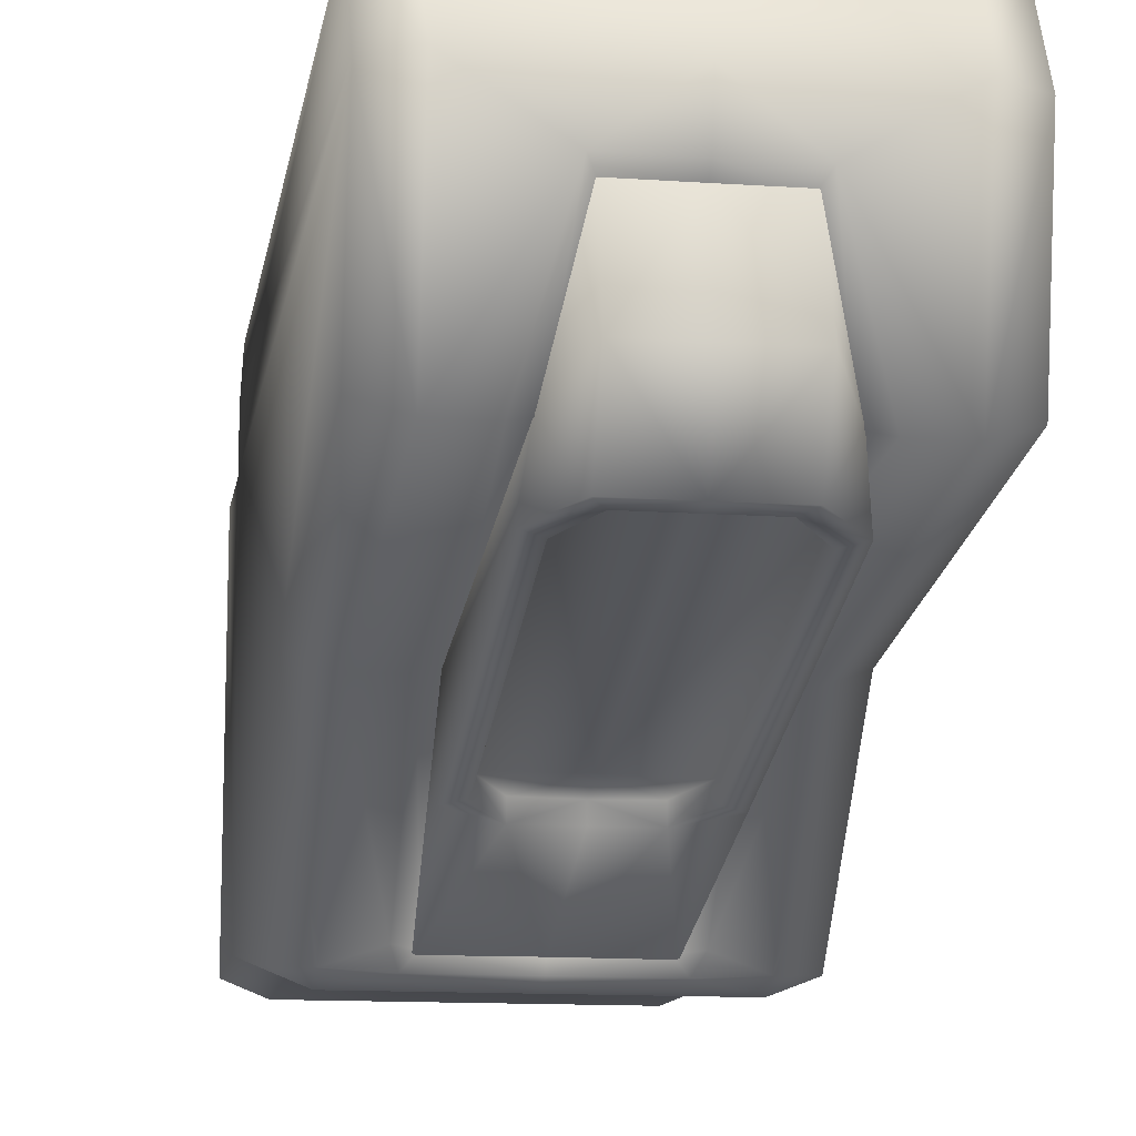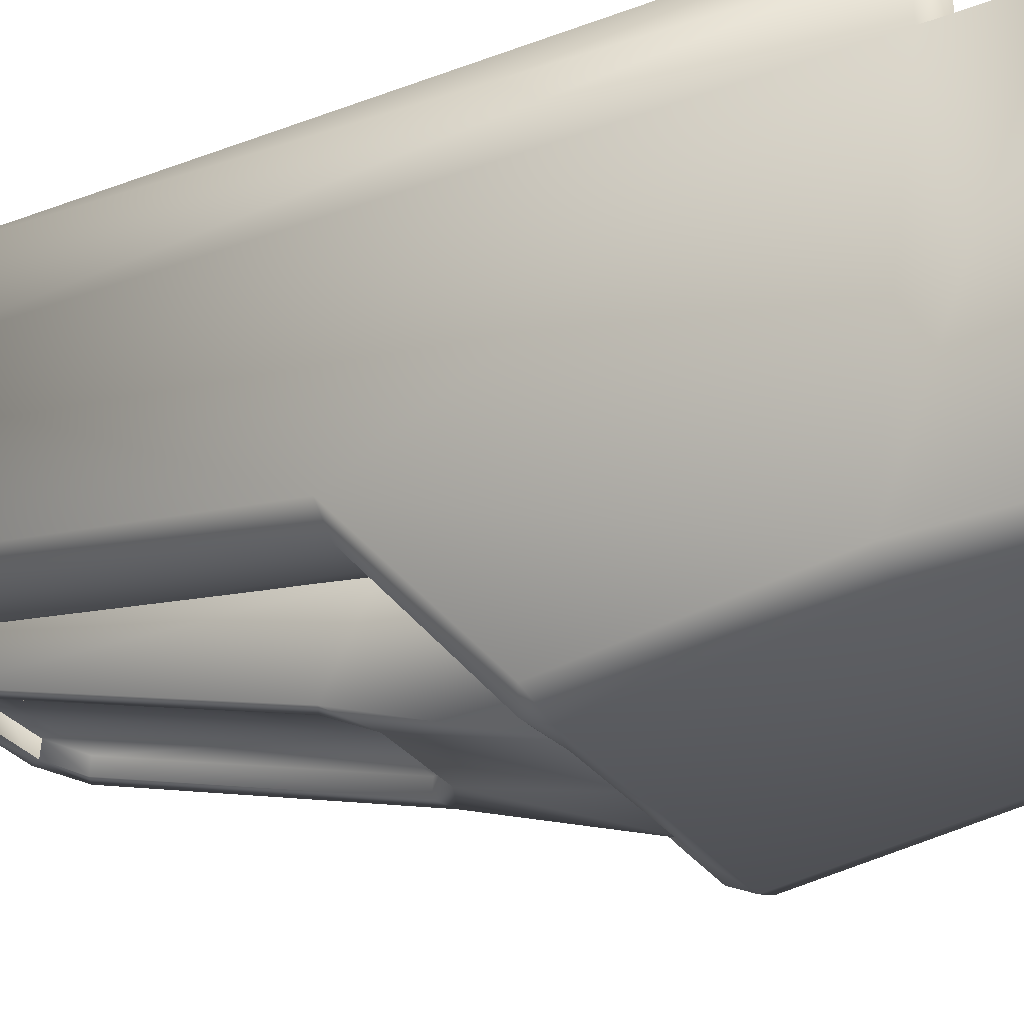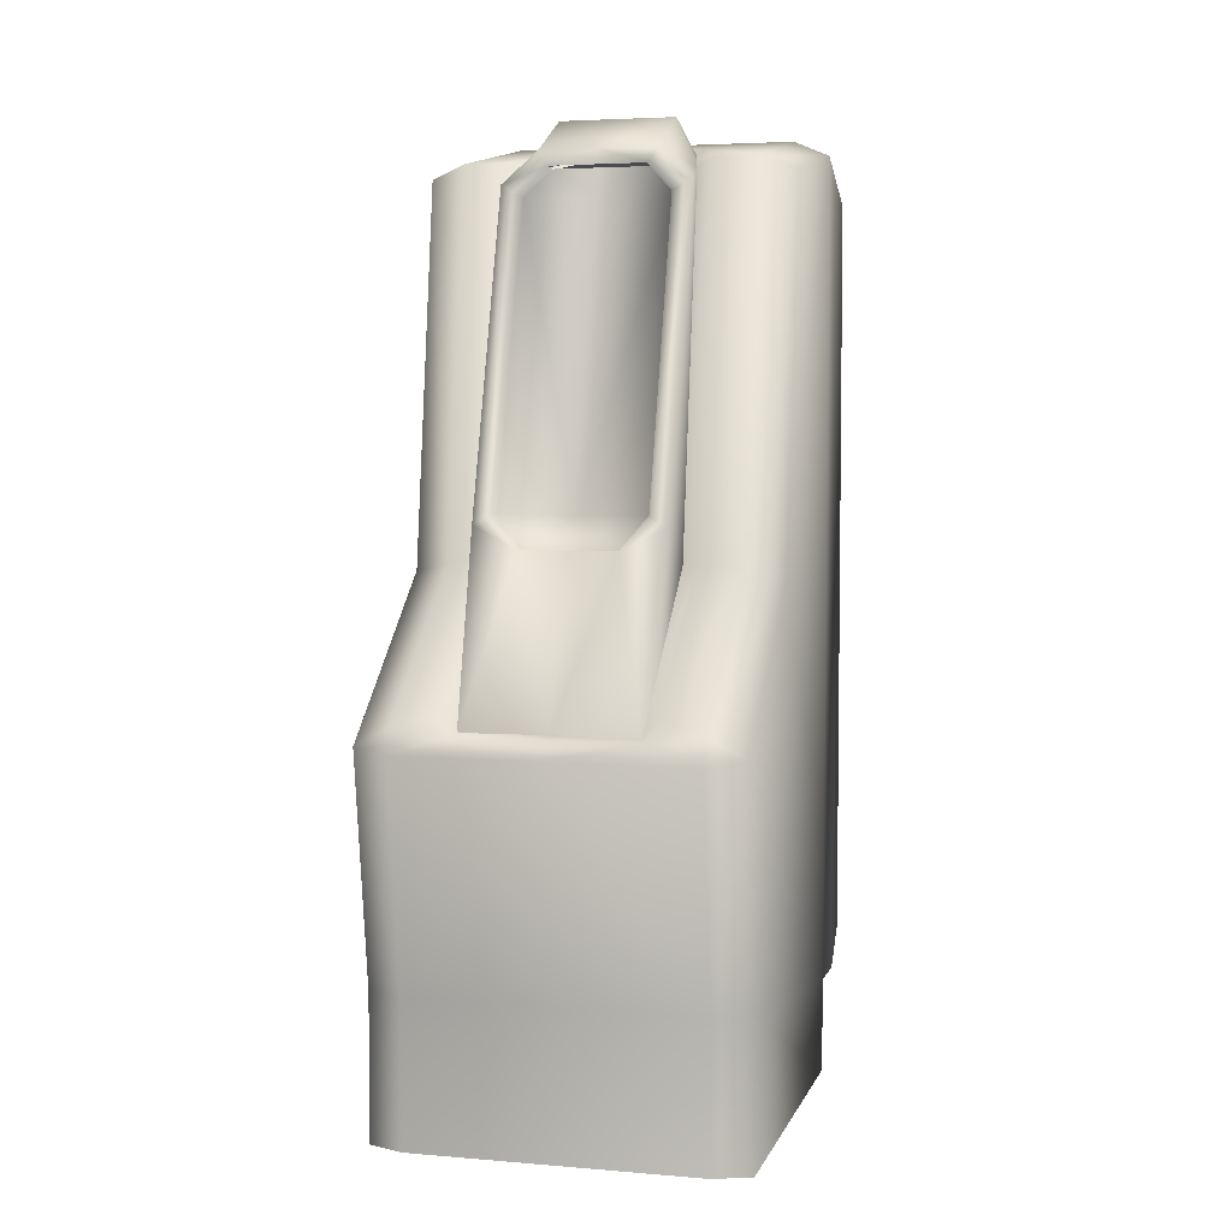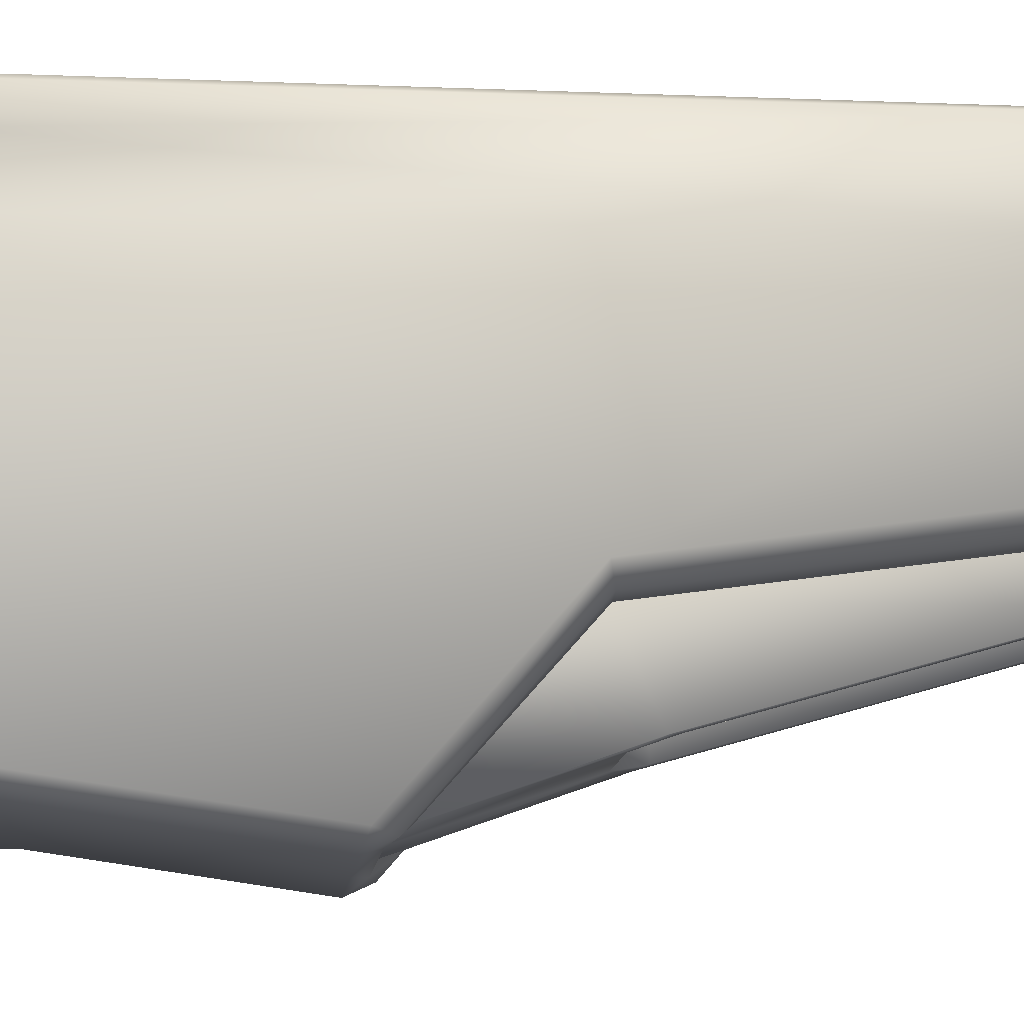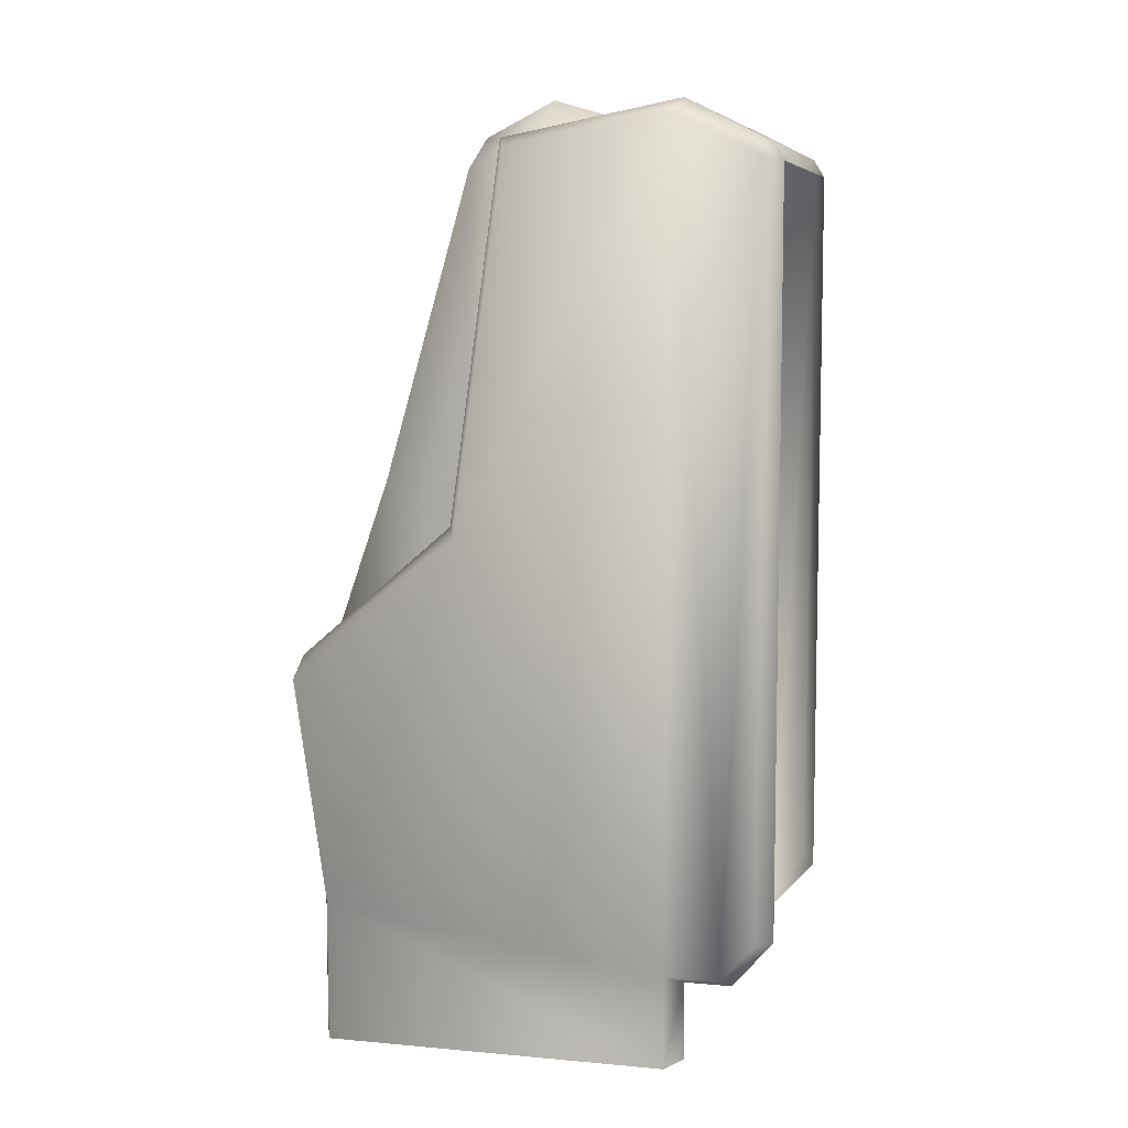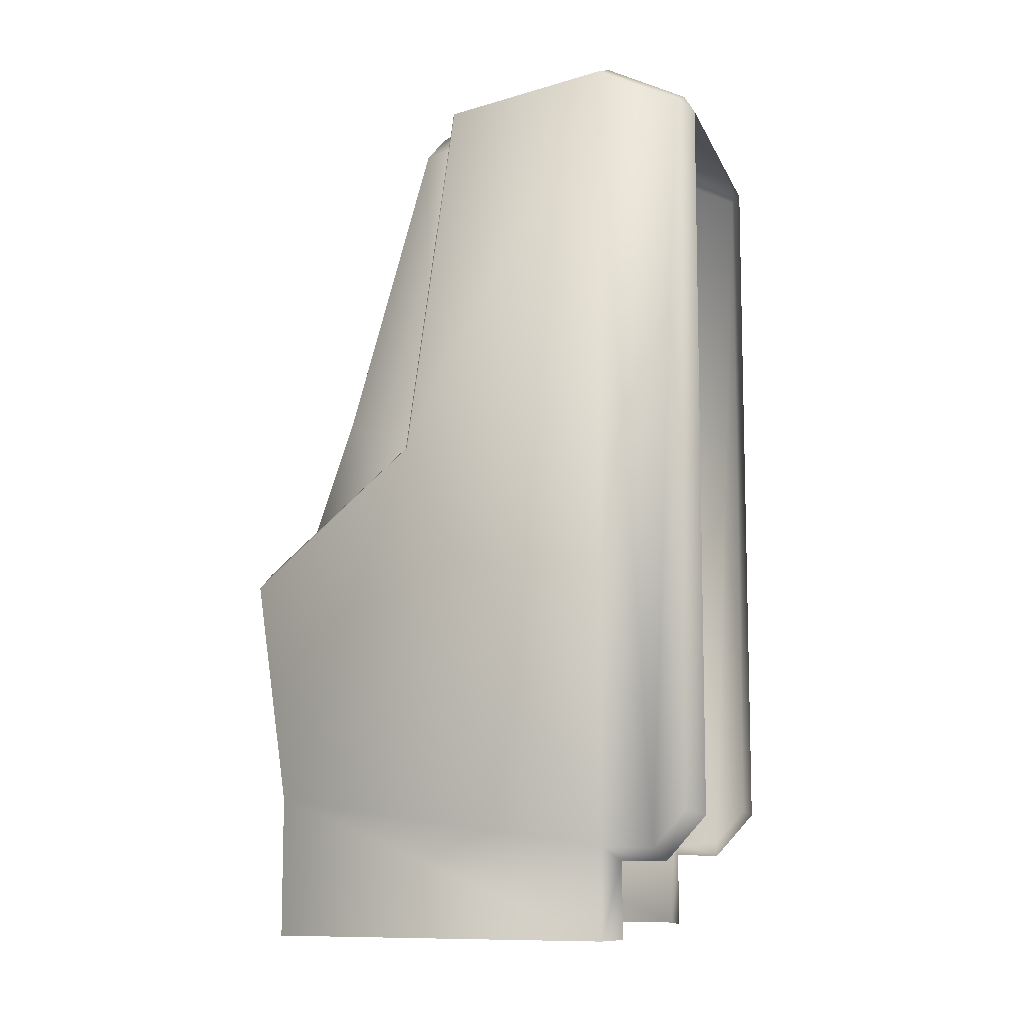
<metadata>
{"format":"obj","ext":"obj","renderer":"f3d","projection":"perspective","resolution":1024,"background":"white","views":[{"elev":-12.9,"azim":171.0,"up":"+Z"},{"elev":-30.1,"azim":-61.2,"up":"+Z"},{"elev":4.5,"azim":-165.1,"up":"+Y"},{"elev":-12.2,"azim":84.7,"up":"+Z"},{"elev":7.5,"azim":-75.7,"up":"+Y"},{"elev":-9.2,"azim":-73.8,"up":"+Y"}]}
</metadata>
<code>
g fcbg_arkcity_003_terminal_04
v 0.3989 0.2143 0.4349
v 0.4843 -4.768e-06 0.3953
v 0.3989 -4.768e-06 0.4349
v 0.4843 0.2538 0.3953
v 0.3989 0.2143 0.5609
v 0.4843 0.3858 -0.5469
v 0.4843 -4.768e-06 -0.5469
v 0.3861 -4.768e-06 -0.5865
v 0.3861 0.3858 -0.5865
v 0.4843 1.003 -0.6355
v 0.3862 0.9898 -0.673
v 0.3861 1.055 -0.6427
v 0.4843 1.401 -0.1797
v 0.3862 1.422 -0.2172
v 0.4843 0.2538 0.5432
v 0.3989 0.3403 0.673
v 0.4843 2.412 -0.03827
v 0.3861 2.446 -0.07358
v 0.4843 2.497 0.4073
v 0.3861 2.538 0.413
v 0.4843 2.385 0.6347
v 0.3981 2.424 0.6429
v 0.3981 2.375 0.673
v 0.4843 0.3553 0.6334
v -4.47e-06 2.375 0.673
v 0.3981 2.424 0.6429
v 0.3981 2.375 0.673
v -4.47e-06 2.424 0.6429
v 0.3861 2.538 0.413
v -0.3981 2.424 0.6429
v -0.3981 2.375 0.673
v -0.3861 2.538 0.413
v -4.47e-06 2.538 0.413
v 0.1709 2.513 0.285
v 0.3861 2.446 -0.07358
v -0.1709 2.513 0.285
v -0.3861 2.446 -0.07358
v -4.47e-06 2.513 0.2851
v 0.2678 2.445 -0.07371
v 0.2675 1.43 -0.2151
v 0.3862 1.422 -0.2172
v 0.2684 1.087 -0.6056
v 0.3861 1.055 -0.6427
v 0.2476 1.036 -0.6476
v 0.3862 0.9898 -0.673
v -4.47e-06 0.9898 -0.673
v 0.3861 0.3858 -0.5865
v 0.2139 1.046 -0.6086
v 0.214 1.424 -0.2008
v 0.214 2.413 -0.05495
v 0.1471 2.482 0.251
v -4.47e-06 2.482 0.2508
v -0.1471 2.482 0.251
v -0.214 2.413 -0.05495
v -4.47e-06 1.036 -0.6477
v -4.47e-06 1.046 -0.6115
v -0.2139 1.046 -0.6086
v -0.2678 2.445 -0.07371
v -0.214 1.424 -0.2008
v -0.2675 1.43 -0.2151
v -0.3862 1.422 -0.2172
v -0.2684 1.087 -0.6056
v -0.3861 1.055 -0.6427
v -0.2476 1.036 -0.6476
v -0.3862 0.9898 -0.673
v -0.3861 0.3858 -0.5865
v -4.47e-06 0.3858 -0.5865
v -0.3861 -4.768e-06 -0.5865
v -4.47e-06 -4.768e-06 -0.5865
v 0.3861 -4.768e-06 -0.5865
v 0.2455 2.376 -0.2008
v 0.2267 1.424 -0.2062
v 0.2267 2.418 -0.05534
v 0.2455 1.53 -0.4432
v 0.2267 1.035 -0.6207
v 0.1285 1.471 -0.4601
v -4.47e-06 1.035 -0.6207
v 0.1978 1.558 -0.4353
v -4.47e-06 1.471 -0.4601
v -0.1285 1.471 -0.4601
v -0.2267 1.035 -0.6207
v -4.47e-06 1.468 -0.4172
v 0.1282 1.468 -0.4151
v 0.1978 1.555 -0.3903
v -0.1282 1.468 -0.4151
v 0.1978 2.345 -0.1638
v -0.1978 1.555 -0.3903
v 0.1978 2.348 -0.2087
v 0.1283 2.418 -0.139
v 0.1283 2.421 -0.1839
v -0.2455 1.53 -0.4432
v -0.2267 1.424 -0.2062
v -0.1978 1.558 -0.4353
v -0.1978 2.345 -0.1638
v -0.2455 2.376 -0.2008
v -0.2267 2.418 -0.05534
v -0.1978 2.348 -0.2087
v -0.1283 2.418 -0.139
v -0.1284 2.421 -0.1839
v 0.1559 2.461 -0.1763
v -4.47e-06 2.461 -0.1763
v -4.47e-06 2.421 -0.1839
v 0.2267 2.418 -0.05534
v -0.1559 2.461 -0.1763
v -0.2267 2.418 -0.05534
v 0.1558 2.558 0.01435
v 0.1542 2.483 0.2724
v -4.47e-06 2.483 0.2724
v -0.1559 2.558 0.01435
v -0.1542 2.483 0.2724
v -4.47e-06 2.558 0.01435
v -0.3989 0.2143 0.4349
v -0.3989 -4.768e-06 0.4349
v -0.4843 -4.768e-06 0.3953
v -0.4843 0.2538 0.3953
v -0.3989 0.2143 0.5609
v -0.4843 0.3858 -0.5469
v -0.4843 -4.768e-06 -0.5469
v -0.3861 -4.768e-06 -0.5865
v -0.3861 0.3858 -0.5865
v -0.4843 1.003 -0.6355
v -0.3862 0.9898 -0.673
v -0.3861 1.055 -0.6427
v -0.4843 1.401 -0.1797
v -0.3862 1.422 -0.2172
v -0.4843 0.2538 0.5432
v -0.3989 0.3403 0.673
v -0.4843 2.412 -0.03827
v -0.3861 2.446 -0.07358
v -0.4843 2.497 0.4073
v -0.3861 2.538 0.413
v -0.4843 2.385 0.6347
v -0.3981 2.424 0.6429
v -0.3981 2.375 0.673
v -0.4843 0.3553 0.6334
v 0.0001034 1.555 -0.3903
v -4.47e-06 1.468 -0.4172
v 0.1282 1.468 -0.4151
v -0.1282 1.468 -0.4151
v 0.1978 1.555 -0.3903
v -0.1978 1.555 -0.3903
v 0.1978 2.345 -0.1638
v -0.1978 2.345 -0.1638
v 0.001074 2.345 -0.1638
v 0.1283 2.418 -0.139
v -0.1283 2.418 -0.139
v 0.001037 2.418 -0.139
g fcbg_arkcity_003_terminal_04_0
f 3 2 1
f 2 4 1
f 5 1 4
f 4 2 6
f 2 7 6
f 6 7 8
f 9 6 8
f 10 6 9
f 11 10 9
f 10 11 12
f 10 13 6
f 13 10 12
f 13 4 6
f 14 13 12
f 15 5 4
f 16 5 15
f 17 13 14
f 18 17 14
f 4 13 19
f 17 19 13
f 19 17 18
f 15 4 19
f 20 19 18
f 21 19 20
f 15 19 21
f 22 21 20
f 23 21 22
f 24 16 15
f 24 15 21
f 24 21 23
f 16 24 23
f 27 26 25
f 26 28 25
f 26 29 28
f 25 28 30
f 31 25 30
f 30 28 32
f 29 33 28
f 28 33 32
f 29 34 33
f 34 29 35
f 32 33 36
f 32 36 37
f 34 38 33
f 33 38 36
f 39 34 35
f 40 39 35
f 41 40 35
f 42 40 41
f 43 42 41
f 42 43 44
f 43 45 44
f 44 45 46
f 45 47 46
f 42 48 40
f 44 48 42
f 39 40 49
f 48 49 40
f 50 39 49
f 34 39 50
f 51 34 50
f 34 51 38
f 51 52 38
f 38 52 53
f 36 38 53
f 36 53 54
f 48 44 55
f 56 48 55
f 55 44 46
f 57 56 55
f 58 36 54
f 58 54 59
f 36 58 37
f 60 58 59
f 58 60 37
f 60 59 57
f 60 61 37
f 60 62 61
f 62 60 57
f 62 63 61
f 64 57 55
f 57 64 62
f 63 62 64
f 64 55 46
f 65 63 64
f 65 64 46
f 65 46 66
f 46 67 66
f 66 67 68
f 47 67 46
f 67 69 68
f 47 70 67
f 70 69 67
f 73 72 71
f 72 74 71
f 74 72 75
f 74 75 76
f 75 77 76
f 71 74 78
f 78 74 76
f 77 79 76
f 80 79 77
f 81 80 77
f 76 79 82
f 82 79 80
f 83 76 82
f 83 84 76
f 84 78 76
f 85 82 80
f 84 86 78
f 87 85 80
f 86 88 78
f 88 71 78
f 86 89 88
f 89 90 88
f 88 90 71
f 81 91 80
f 92 91 81
f 93 87 80
f 91 93 80
f 94 87 93
f 95 91 92
f 91 95 93
f 96 95 92
f 97 94 93
f 95 97 93
f 98 94 97
f 99 98 97
f 99 97 95
f 90 100 71
f 101 100 90
f 102 101 90
f 101 102 99
f 71 100 103
f 104 99 95
f 104 101 99
f 95 105 104
f 100 106 103
f 100 101 106
f 106 107 103
f 108 107 106
f 105 109 104
f 101 104 109
f 110 109 105
f 110 108 109
f 101 111 106
f 111 101 109
f 111 108 106
f 108 111 109
f 114 113 112
f 115 114 112
f 112 116 115
f 114 115 117
f 118 114 117
f 118 117 119
f 117 120 119
f 117 121 120
f 121 122 120
f 122 121 123
f 124 121 117
f 121 124 123
f 115 124 117
f 124 125 123
f 116 126 115
f 116 127 126
f 124 128 125
f 128 129 125
f 130 124 115
f 130 128 124
f 128 130 129
f 126 130 115
f 130 131 129
f 130 132 131
f 132 130 126
f 132 133 131
f 132 134 133
f 127 135 126
f 135 127 134
f 132 135 134
f 135 132 126
f 138 137 136
f 136 137 139
f 140 138 136
f 141 136 139
f 140 136 142
f 136 141 143
f 136 144 142
f 144 136 143
f 142 144 145
f 144 143 146
f 144 147 145
f 147 144 146

</code>
